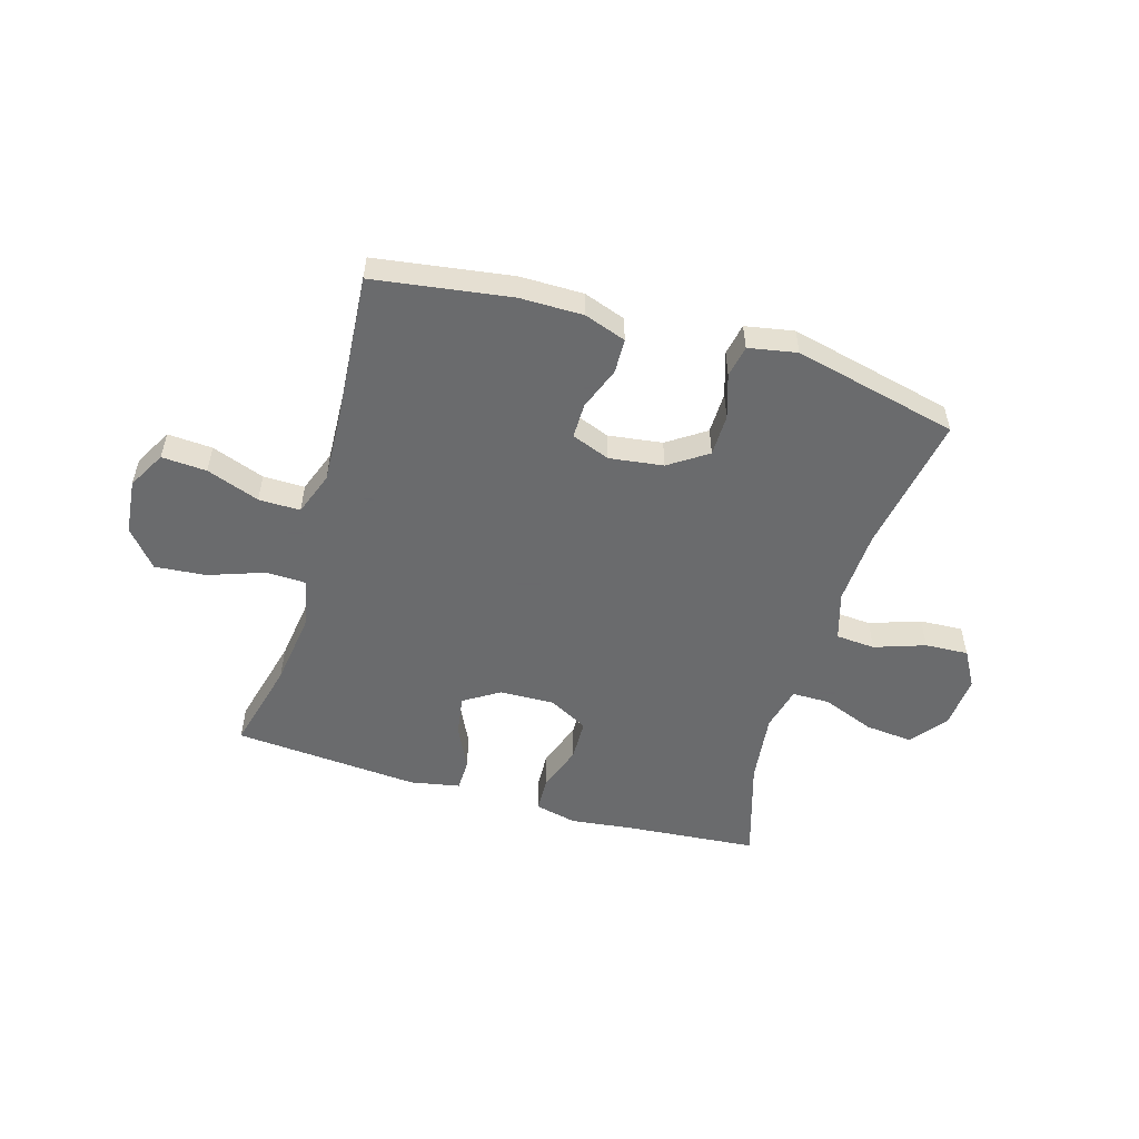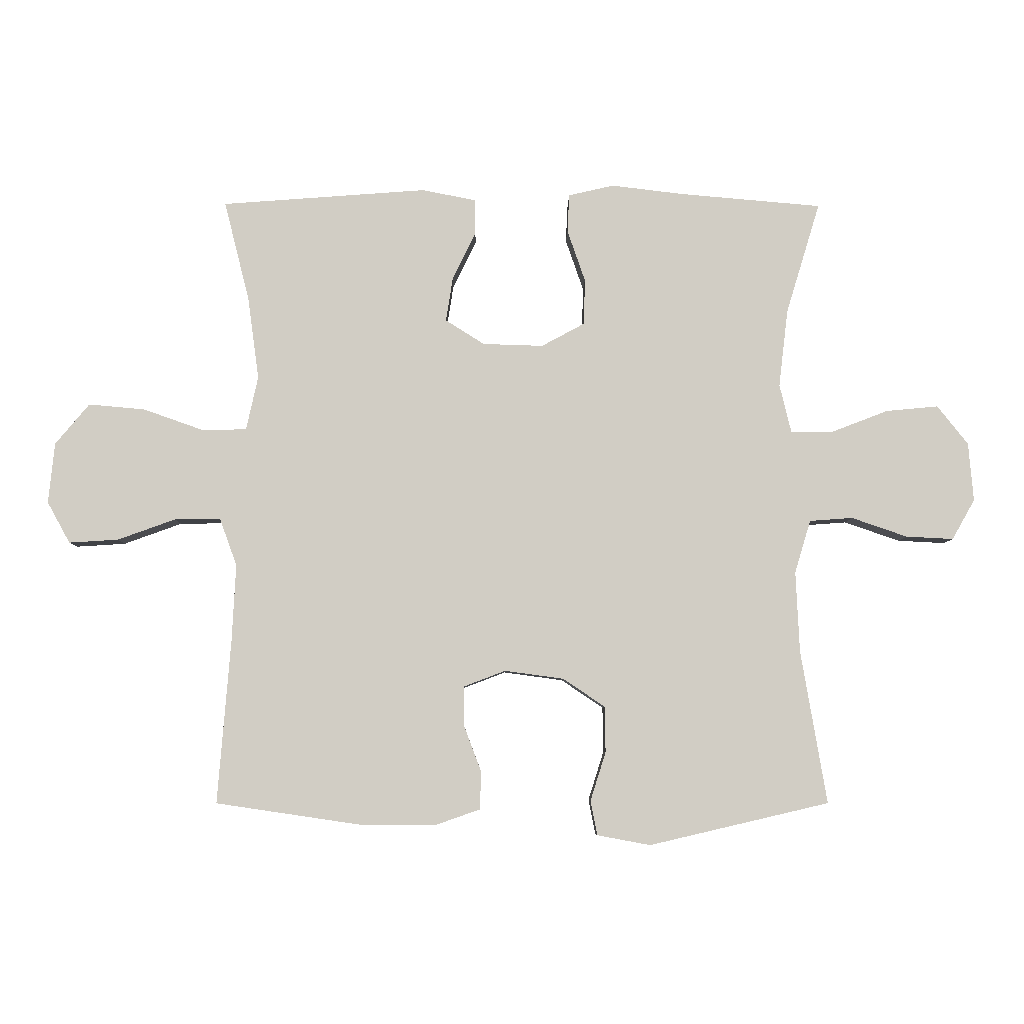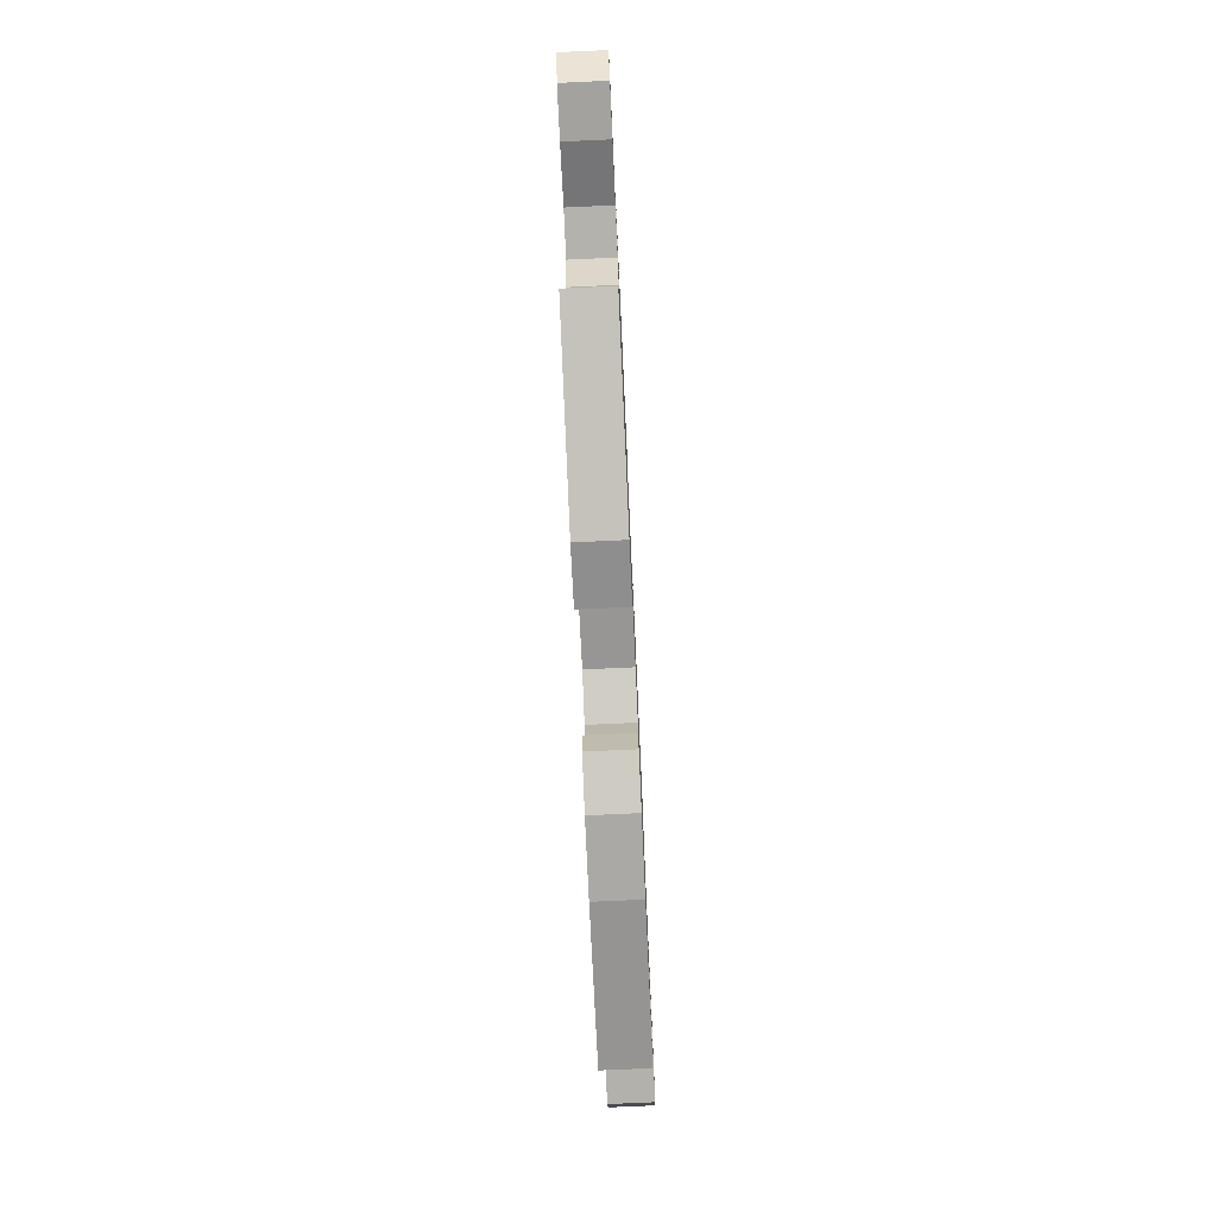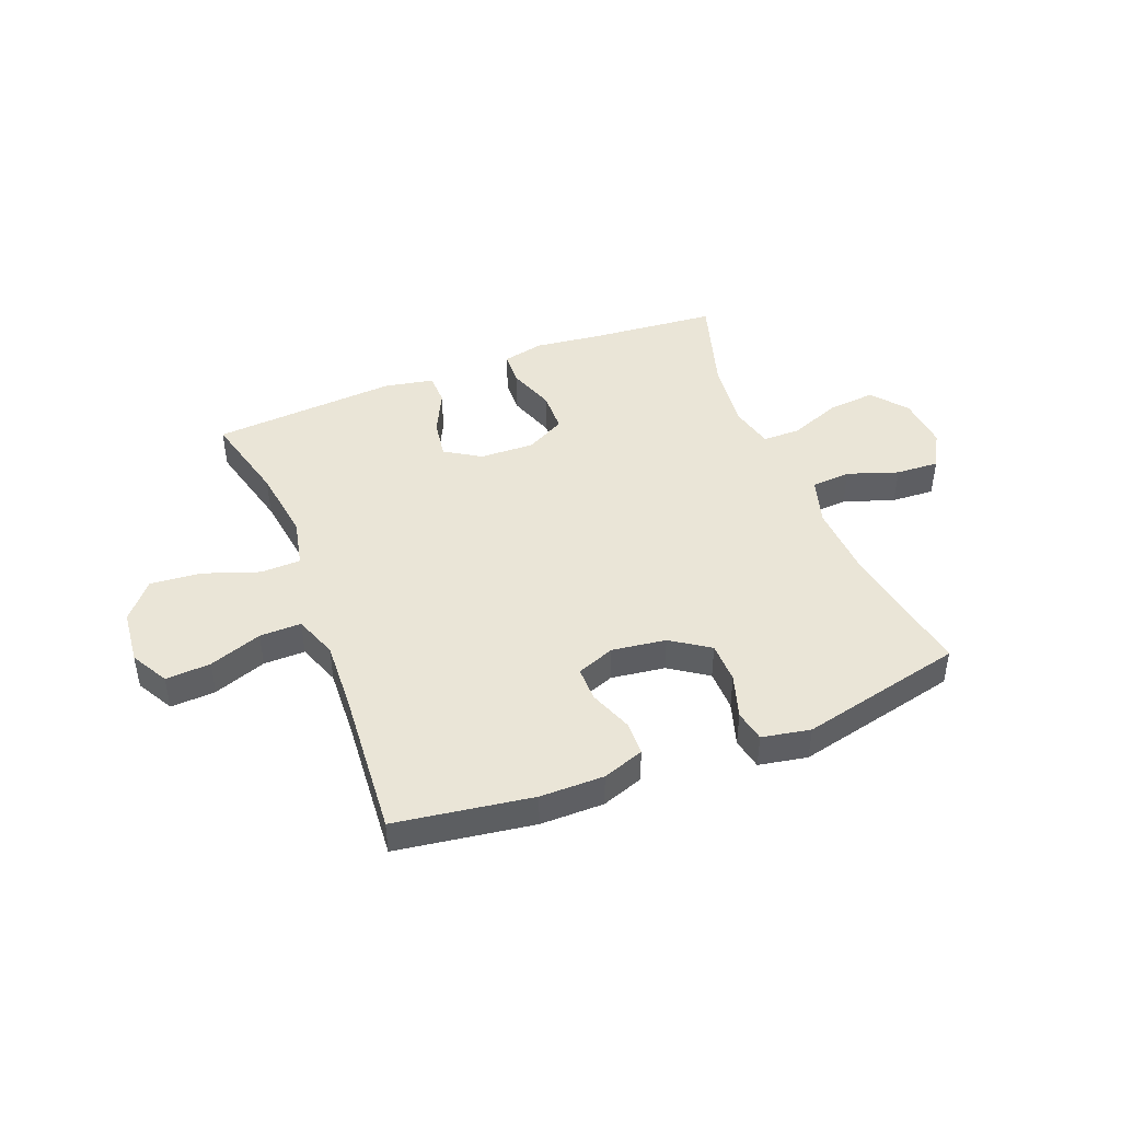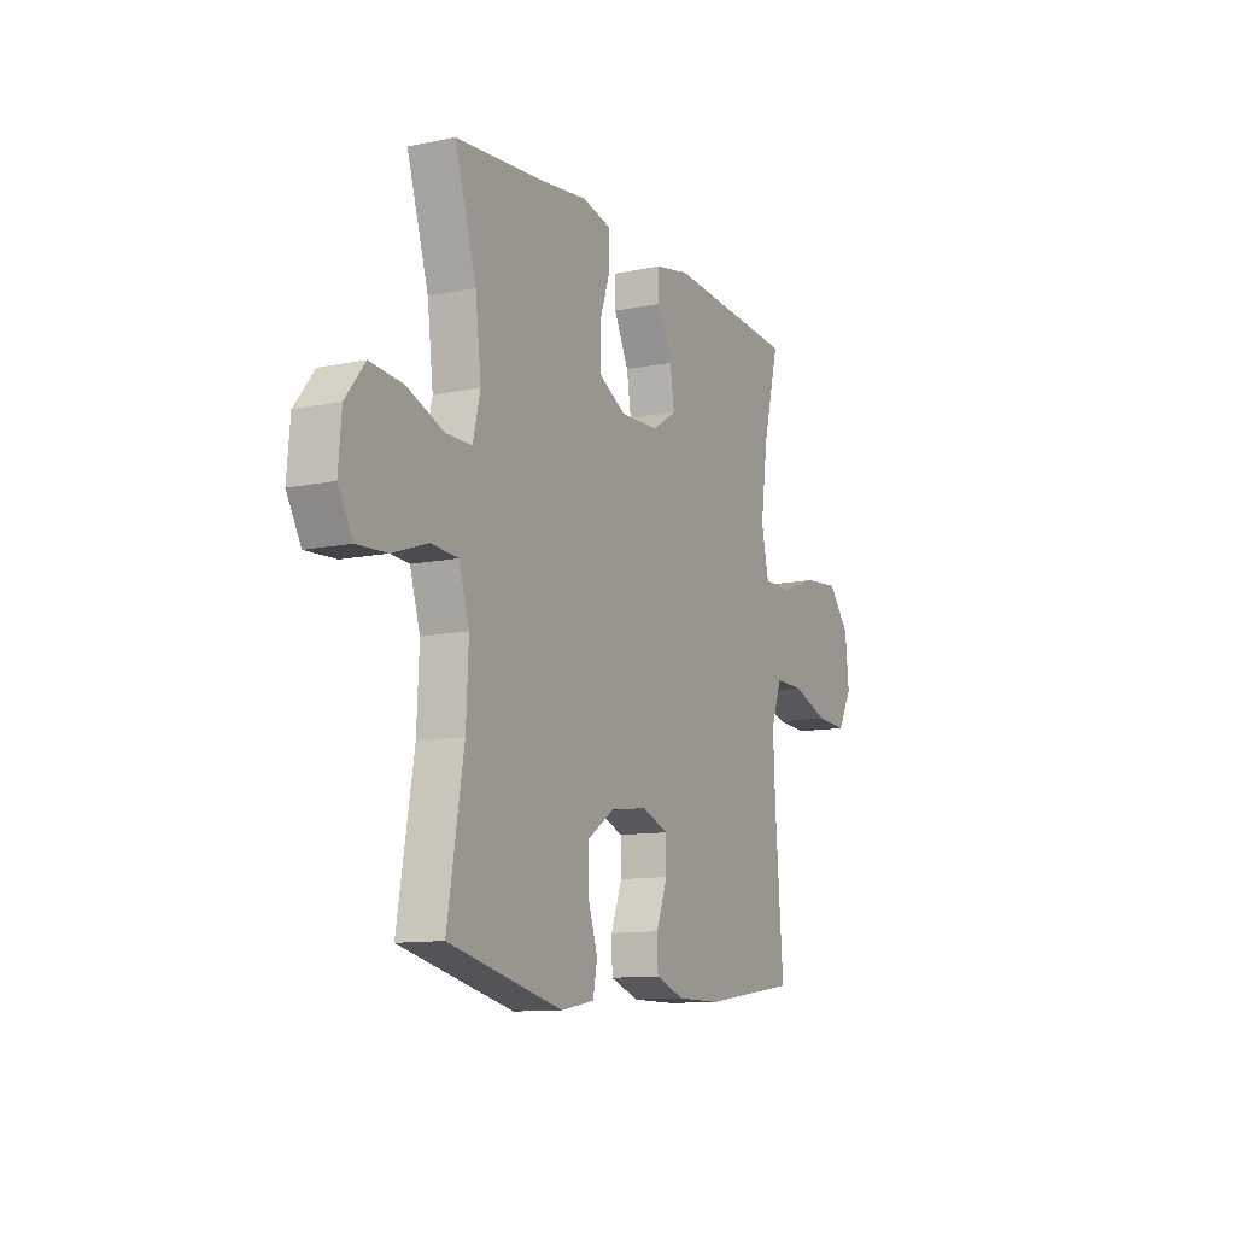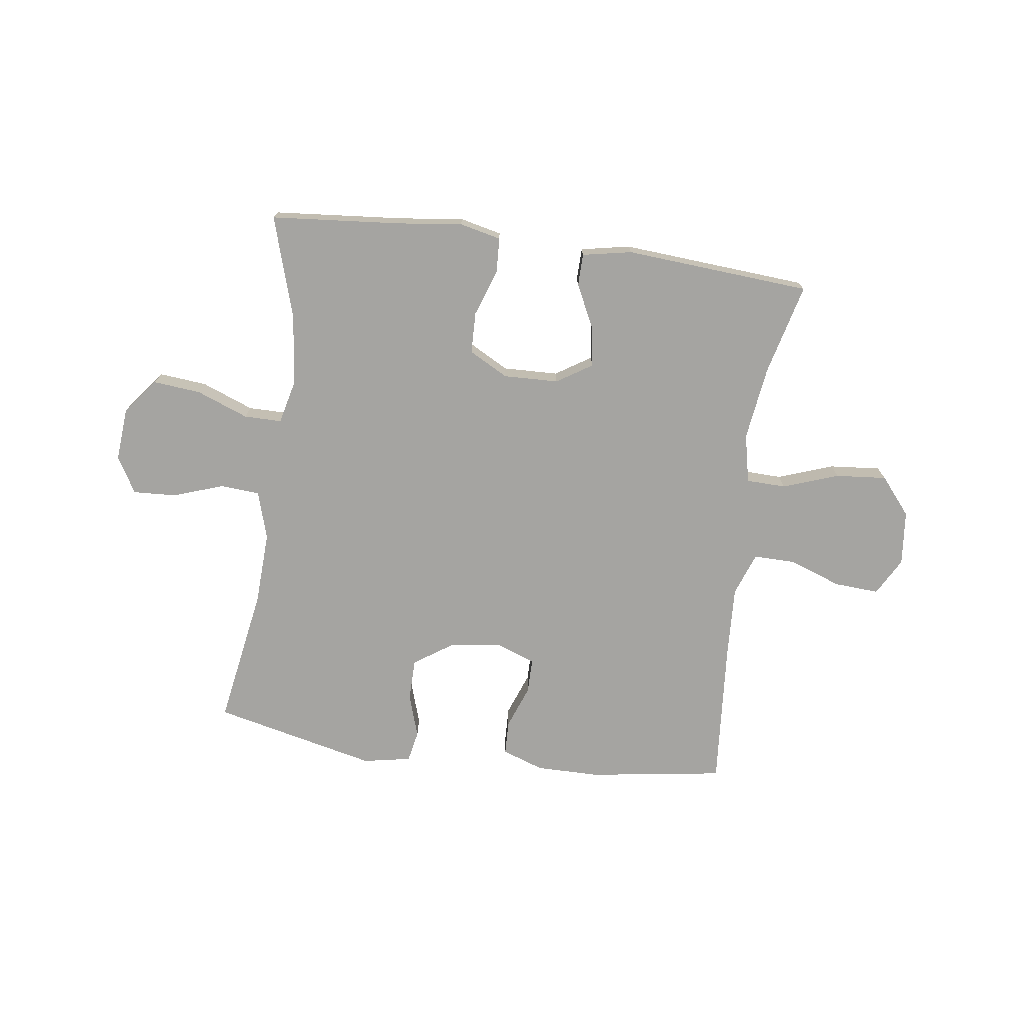
<metadata>
{"format":"obj","ext":"obj","renderer":"f3d","projection":"perspective","resolution":1024,"background":"white","views":[{"elev":-53.2,"azim":163.5,"up":"+Y"},{"elev":-6.4,"azim":179.2,"up":"+Z"},{"elev":-75.5,"azim":-87.4,"up":"+Z"},{"elev":44.3,"azim":158.6,"up":"+Y"},{"elev":-11.3,"azim":-63.1,"up":"+Z"},{"elev":-73.4,"azim":-7.7,"up":"+Y"}]}
</metadata>
<code>
v 0.5 0.07 -0.5
v 0.257 0.07 -0.536
v 0.144 0.07 -0.536
v 0.07 0.07 -0.51
v 0.068 0.07 -0.449
v 0.097 0.07 -0.372
v 0.097 0.07 -0.31
v 0.029 0.07 -0.284
v -0.067 0.07 -0.297
v -0.135 0.07 -0.343
v -0.136 0.07 -0.417
v -0.111 0.07 -0.496
v -0.122 0.07 -0.552
v -0.208 0.07 -0.568
v -0.5 0.07 -0.5
v -0.458 0.07 -0.252
v -0.452 0.07 -0.121
v -0.478 0.07 -0.035
v -0.548 0.07 -0.03
v -0.638 0.07 -0.061
v -0.715 0.07 -0.065
v -0.752 0.07 0
v -0.744 0.07 0.095
v -0.694 0.07 0.158
v -0.609 0.07 0.15
v -0.516 0.07 0.114
v -0.449 0.07 0.114
v -0.43 0.07 0.193
v -0.445 0.07 0.319
v -0.5 0.07 0.5
v -0.269 0.07 0.52
v -0.153 0.07 0.534
v -0.079 0.07 0.517
v -0.076 0.07 0.455
v -0.105 0.07 0.371
v -0.103 0.07 0.297
v -0.033 0.07 0.259
v 0.065 0.07 0.262
v 0.128 0.07 0.302
v 0.117 0.07 0.373
v 0.079 0.07 0.451
v 0.08 0.07 0.508
v 0.168 0.07 0.525
v 0.5 0.07 0.5
v 0.459 0.07 0.337
v 0.441 0.07 0.204
v 0.46 0.07 0.117
v 0.531 0.07 0.115
v 0.63 0.07 0.15
v 0.721 0.07 0.158
v 0.776 0.07 0.092
v 0.786 0.07 -0.006
v 0.749 0.07 -0.073
v 0.669 0.07 -0.068
v 0.575 0.07 -0.034
v 0.501 0.07 -0.033
v 0.473 0.07 -0.11
v 0.479 0.07 -0.233
v 0.5 0 -0.5
v 0.257 0 -0.536
v 0.144 0 -0.536
v 0.07 0 -0.51
v 0.068 0 -0.449
v 0.097 0 -0.372
v 0.097 0 -0.31
v 0.029 0 -0.284
v -0.067 0 -0.297
v -0.135 0 -0.343
v -0.136 0 -0.417
v -0.111 0 -0.496
v -0.122 0 -0.552
v -0.208 0 -0.568
v -0.5 0 -0.5
v -0.458 0 -0.252
v -0.452 0 -0.121
v -0.478 0 -0.035
v -0.548 0 -0.03
v -0.638 0 -0.061
v -0.715 0 -0.065
v -0.752 0 0
v -0.744 0 0.095
v -0.694 0 0.158
v -0.609 0 0.15
v -0.516 0 0.114
v -0.449 0 0.114
v -0.43 0 0.193
v -0.445 0 0.319
v -0.5 0 0.5
v -0.269 0 0.52
v -0.153 0 0.534
v -0.079 0 0.517
v -0.076 0 0.455
v -0.105 0 0.371
v -0.103 0 0.297
v -0.033 0 0.259
v 0.065 0 0.262
v 0.128 0 0.302
v 0.117 0 0.373
v 0.079 0 0.451
v 0.08 0 0.508
v 0.168 0 0.525
v 0.5 0 0.5
v 0.459 0 0.337
v 0.441 0 0.204
v 0.46 0 0.117
v 0.531 0 0.115
v 0.63 0 0.15
v 0.721 0 0.158
v 0.776 0 0.092
v 0.786 0 -0.006
v 0.749 0 -0.073
v 0.669 0 -0.068
v 0.575 0 -0.034
v 0.501 0 -0.033
v 0.473 0 -0.11
v 0.479 0 -0.233
f 53 54 55
f 52 53 55
f 51 52 55
f 50 51 55
f 49 50 55
f 48 49 55
f 47 48 55 56
f 43 44 45
f 42 43 45
f 41 42 45
f 40 41 45
f 39 40 45 46
f 38 39 46 47
f 33 34 35
f 32 33 35
f 31 32 35
f 31 35 36
f 30 31 36
f 29 30 36
f 28 29 36 37
f 24 25 26
f 23 24 26
f 22 23 26
f 21 22 26
f 20 21 26
f 19 20 26
f 18 19 26 27
f 47 56 57
f 38 47 57
f 37 38 57
f 28 37 57
f 27 28 57
f 18 27 57
f 17 18 57
f 4 5 6
f 3 4 6
f 2 3 6
f 1 2 6
f 58 1 6
f 58 6 7
f 16 17 57 58
f 14 15 16
f 13 14 16
f 12 13 16
f 11 12 16
f 10 11 16
f 9 10 16
f 8 9 16
f 8 16 58
f 7 8 58
f 113 112 111
f 113 111 110
f 113 110 109
f 113 109 108
f 113 108 107
f 113 107 106
f 114 113 106 105
f 103 102 101
f 103 101 100
f 103 100 99
f 103 99 98
f 104 103 98 97
f 105 104 97 96
f 93 92 91
f 93 91 90
f 93 90 89
f 94 93 89
f 94 89 88
f 94 88 87
f 95 94 87 86
f 84 83 82
f 84 82 81
f 84 81 80
f 84 80 79
f 84 79 78
f 84 78 77
f 85 84 77 76
f 115 114 105
f 115 105 96
f 115 96 95
f 115 95 86
f 115 86 85
f 115 85 76
f 115 76 75
f 64 63 62
f 64 62 61
f 64 61 60
f 64 60 59
f 64 59 116
f 65 64 116
f 116 115 75 74
f 74 73 72
f 74 72 71
f 74 71 70
f 74 70 69
f 74 69 68
f 74 68 67
f 74 67 66
f 116 74 66
f 116 66 65
f 1 59 60 2
f 2 60 61 3
f 3 61 62 4
f 4 62 63 5
f 5 63 64 6
f 6 64 65 7
f 7 65 66 8
f 8 66 67 9
f 9 67 68 10
f 10 68 69 11
f 11 69 70 12
f 12 70 71 13
f 13 71 72 14
f 14 72 73 15
f 15 73 74 16
f 16 74 75 17
f 17 75 76 18
f 18 76 77 19
f 19 77 78 20
f 20 78 79 21
f 21 79 80 22
f 22 80 81 23
f 23 81 82 24
f 24 82 83 25
f 25 83 84 26
f 26 84 85 27
f 27 85 86 28
f 28 86 87 29
f 29 87 88 30
f 30 88 89 31
f 31 89 90 32
f 32 90 91 33
f 33 91 92 34
f 34 92 93 35
f 35 93 94 36
f 36 94 95 37
f 37 95 96 38
f 38 96 97 39
f 39 97 98 40
f 40 98 99 41
f 41 99 100 42
f 42 100 101 43
f 43 101 102 44
f 44 102 103 45
f 45 103 104 46
f 46 104 105 47
f 47 105 106 48
f 48 106 107 49
f 49 107 108 50
f 50 108 109 51
f 51 109 110 52
f 52 110 111 53
f 53 111 112 54
f 54 112 113 55
f 55 113 114 56
f 56 114 115 57
f 57 115 116 58
f 58 116 59 1

</code>
